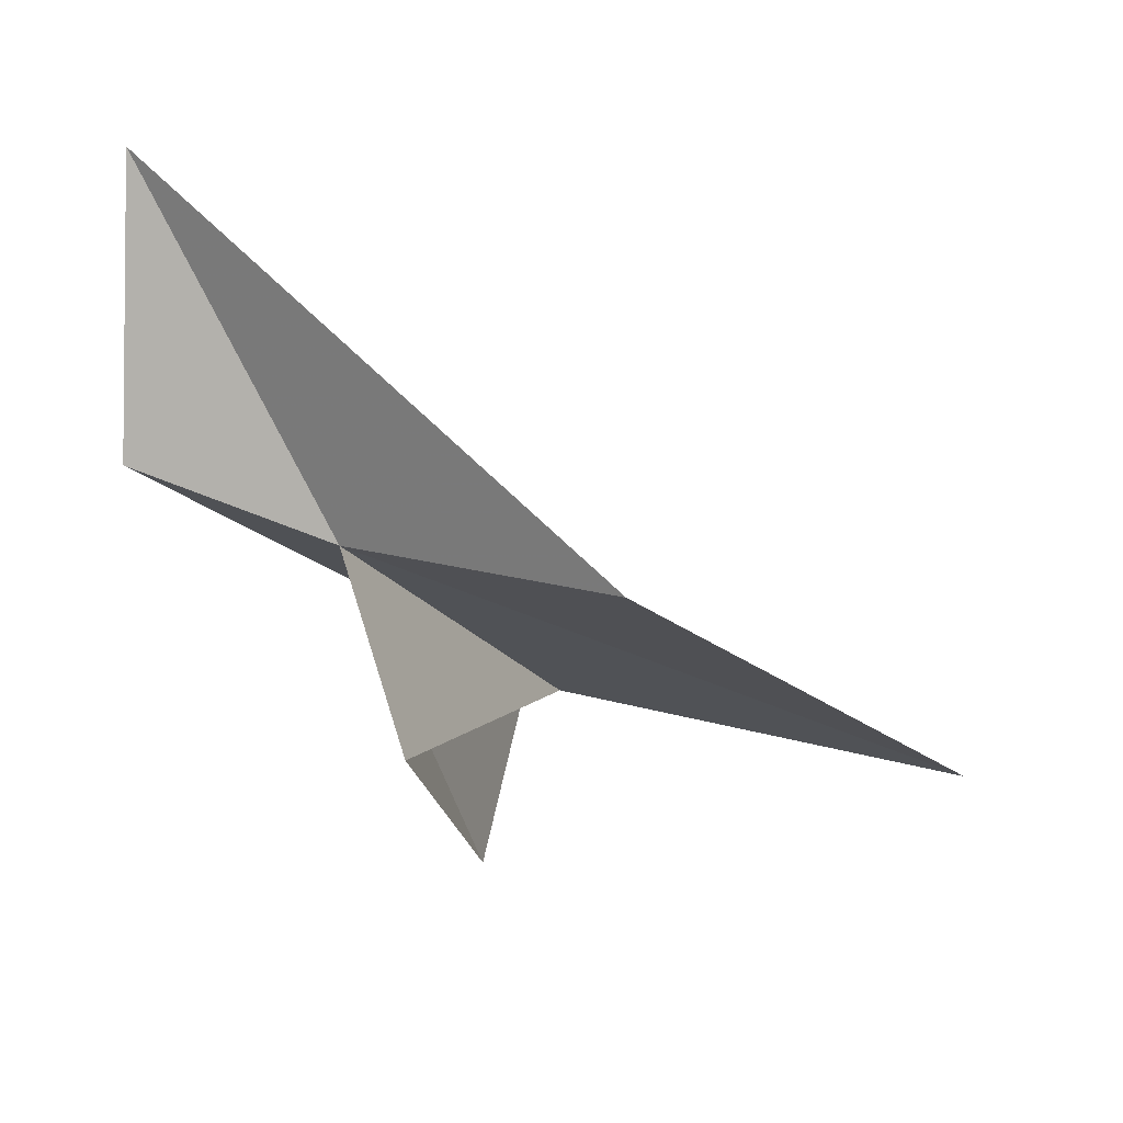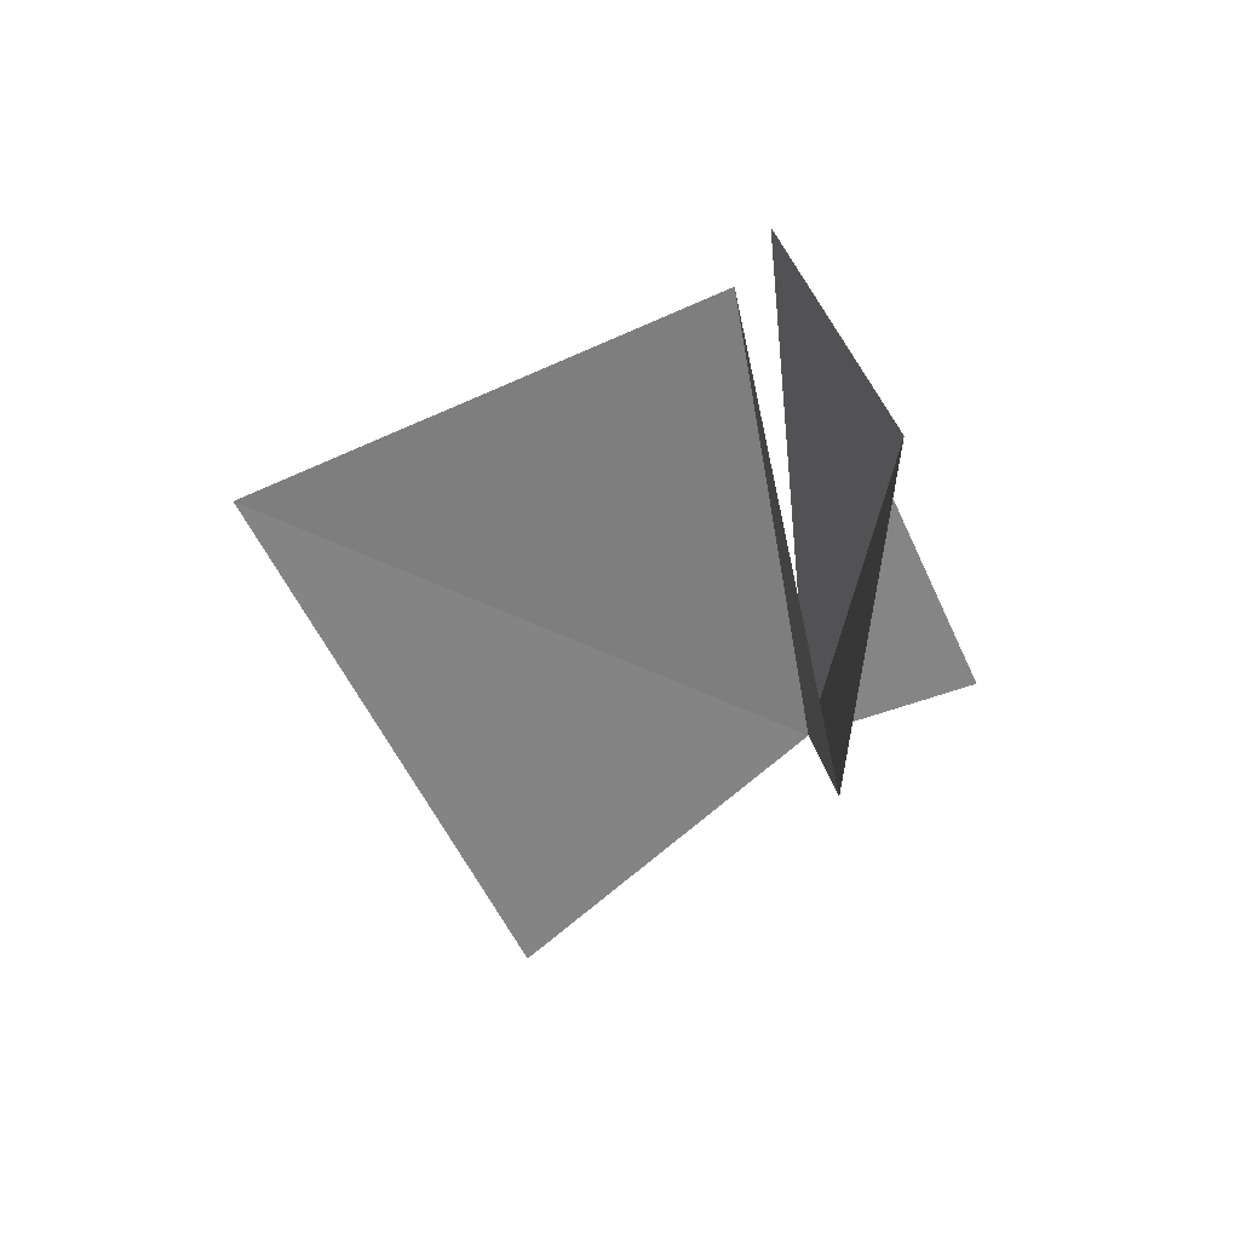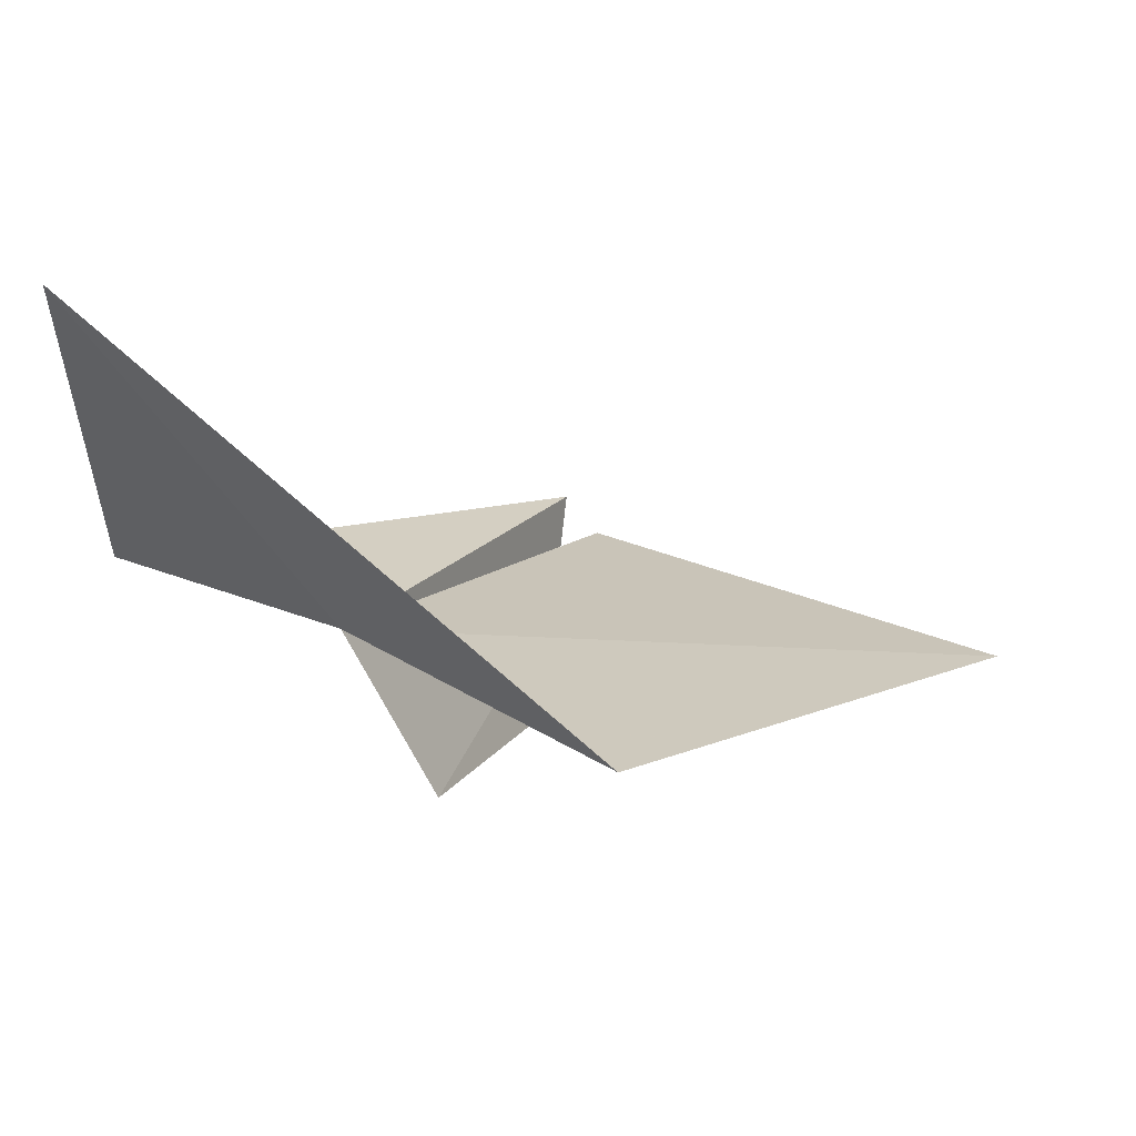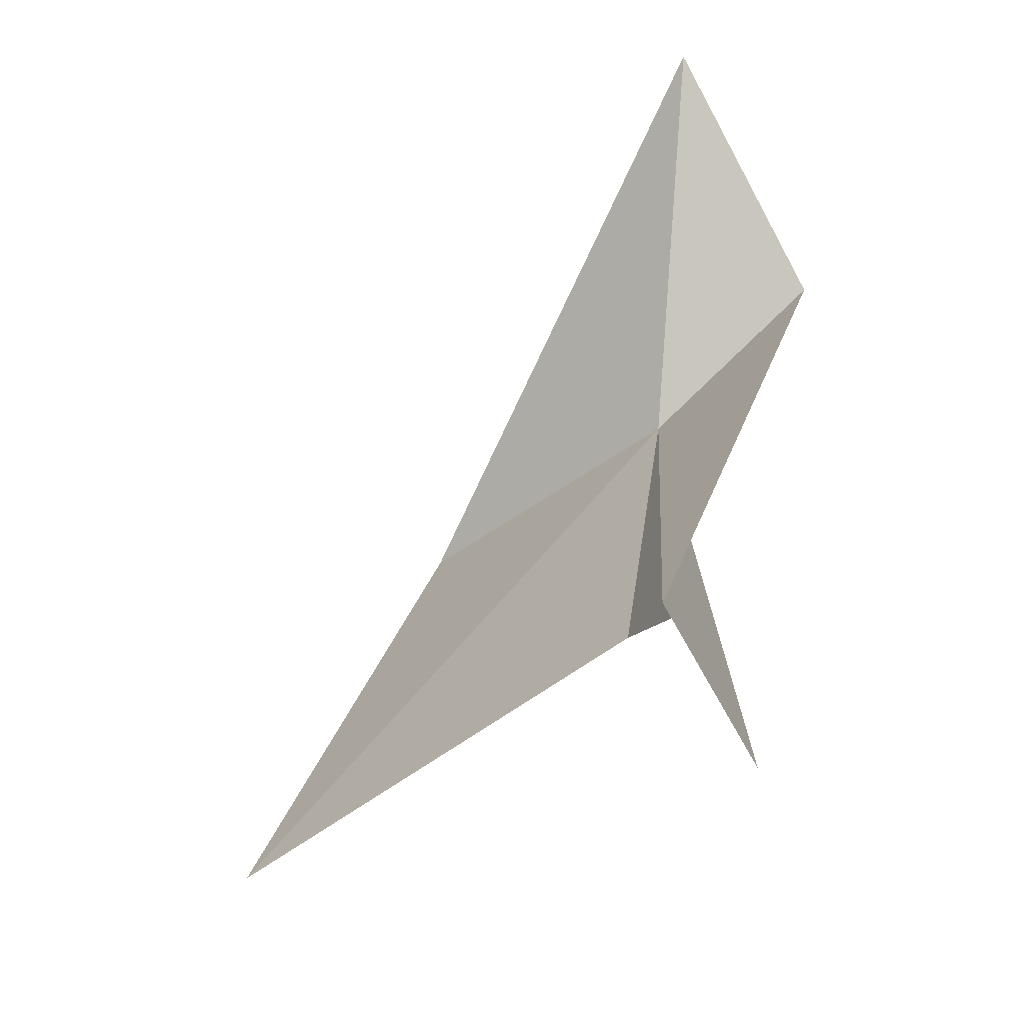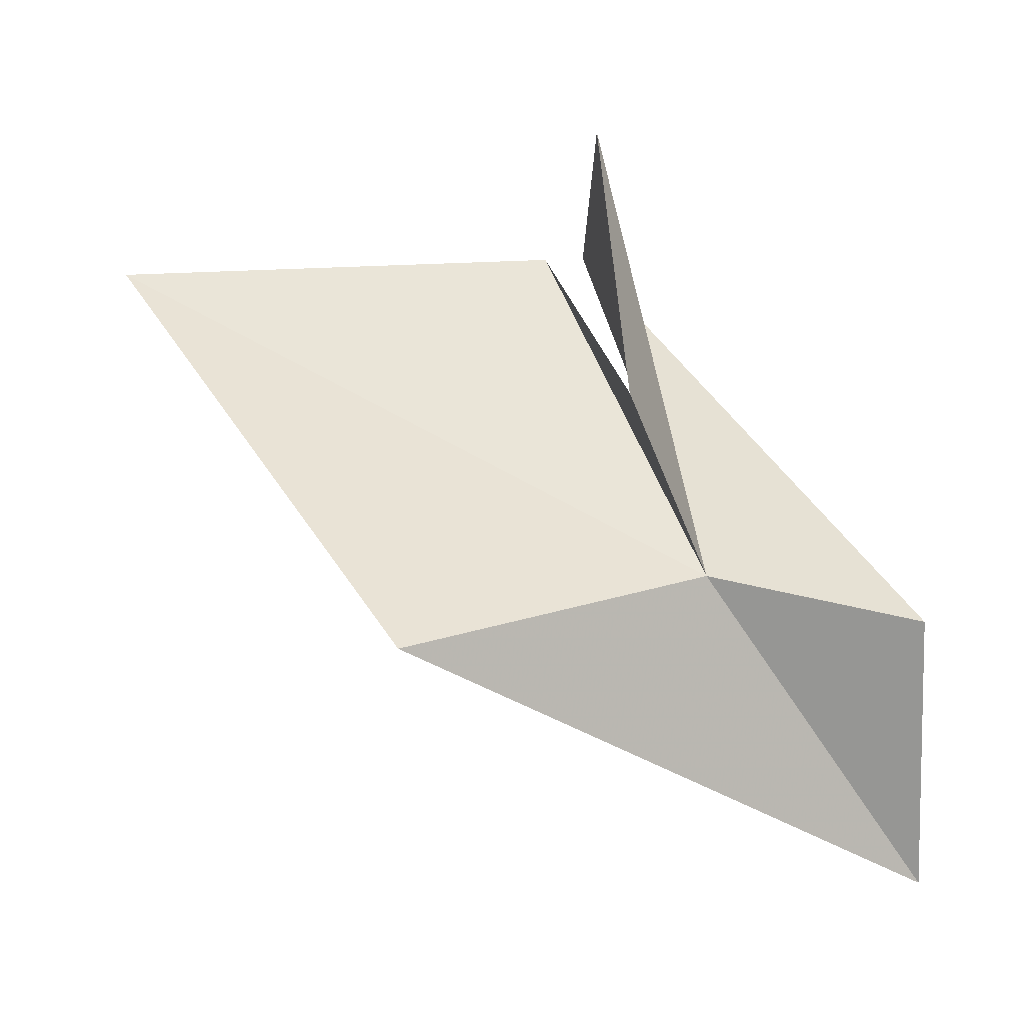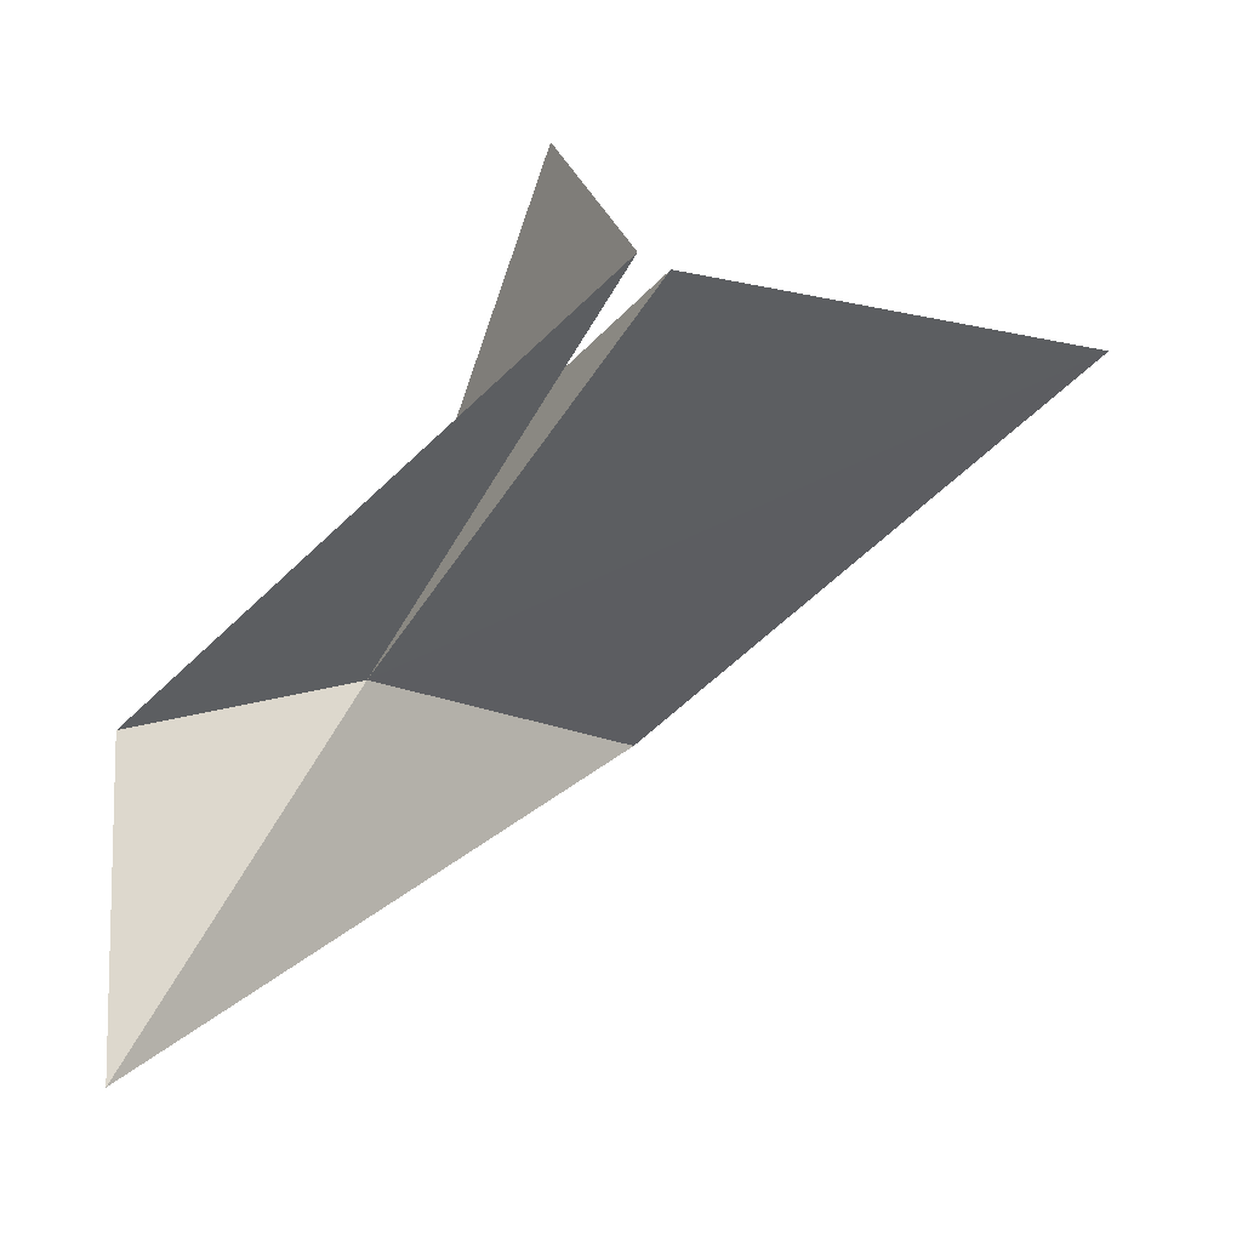
<metadata>
{"format":"obj","ext":"obj","renderer":"f3d","projection":"perspective","resolution":1024,"background":"white","views":[{"elev":-68.6,"azim":-1.8,"up":"+Z"},{"elev":-8.2,"azim":156.4,"up":"+Z"},{"elev":-38.2,"azim":6.1,"up":"+Z"},{"elev":68.6,"azim":152.5,"up":"+Z"},{"elev":8.5,"azim":-169.8,"up":"+Y"},{"elev":-6.5,"azim":-7.8,"up":"+Y"}]}
</metadata>
<code>
v 5.261 44.87 55.89
v 11.8 43.87 50.74
v 0 36.36 59.35
v 0 43.61 57.48
v 6.944 49.5 54.07
v 10.63 52.14 64.16
v 20.96 51.89 58.99
v 9.788 52.13 65.51
v 8.691 55.6 60.55
f 1 3 2
f 1 4 3
f 1 6 5
f 1 2 7
f 1 7 6
f 1 5 9
f 1 8 4
f 1 9 8

</code>
